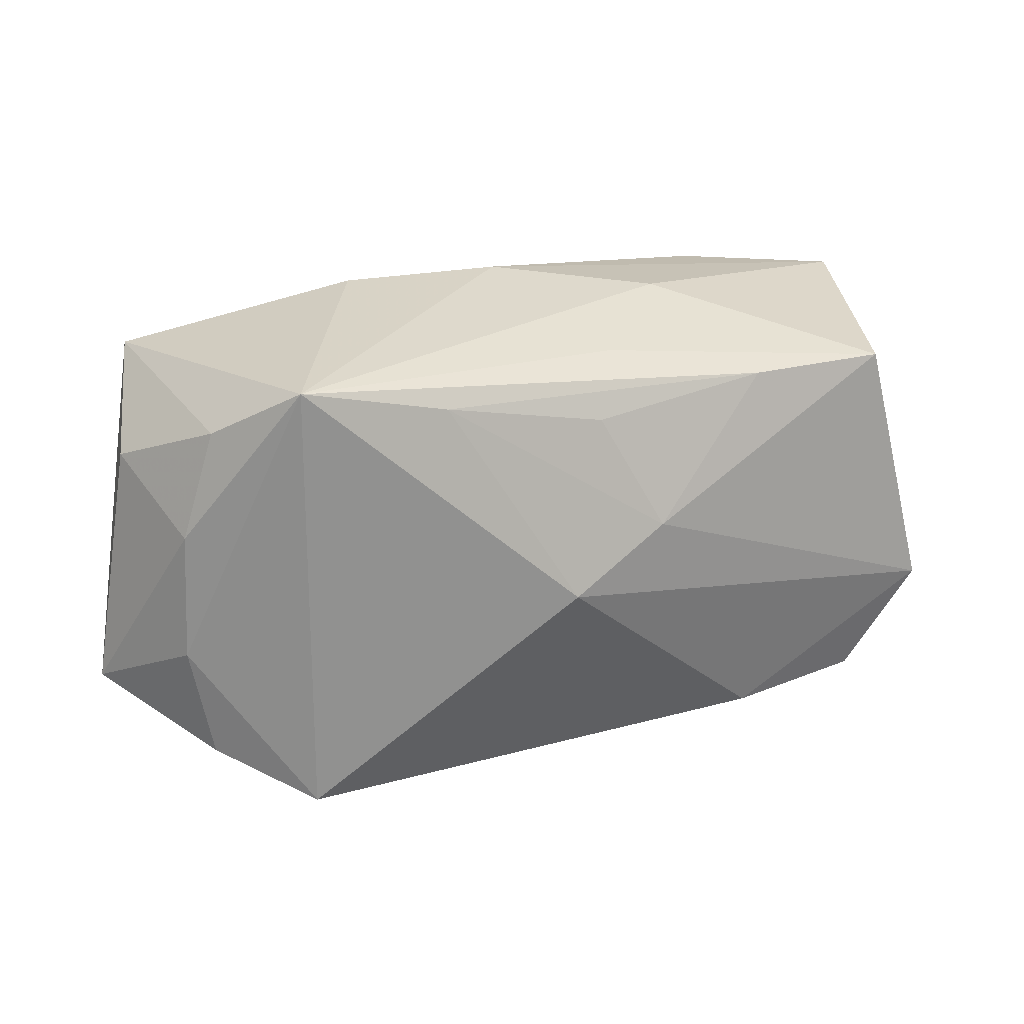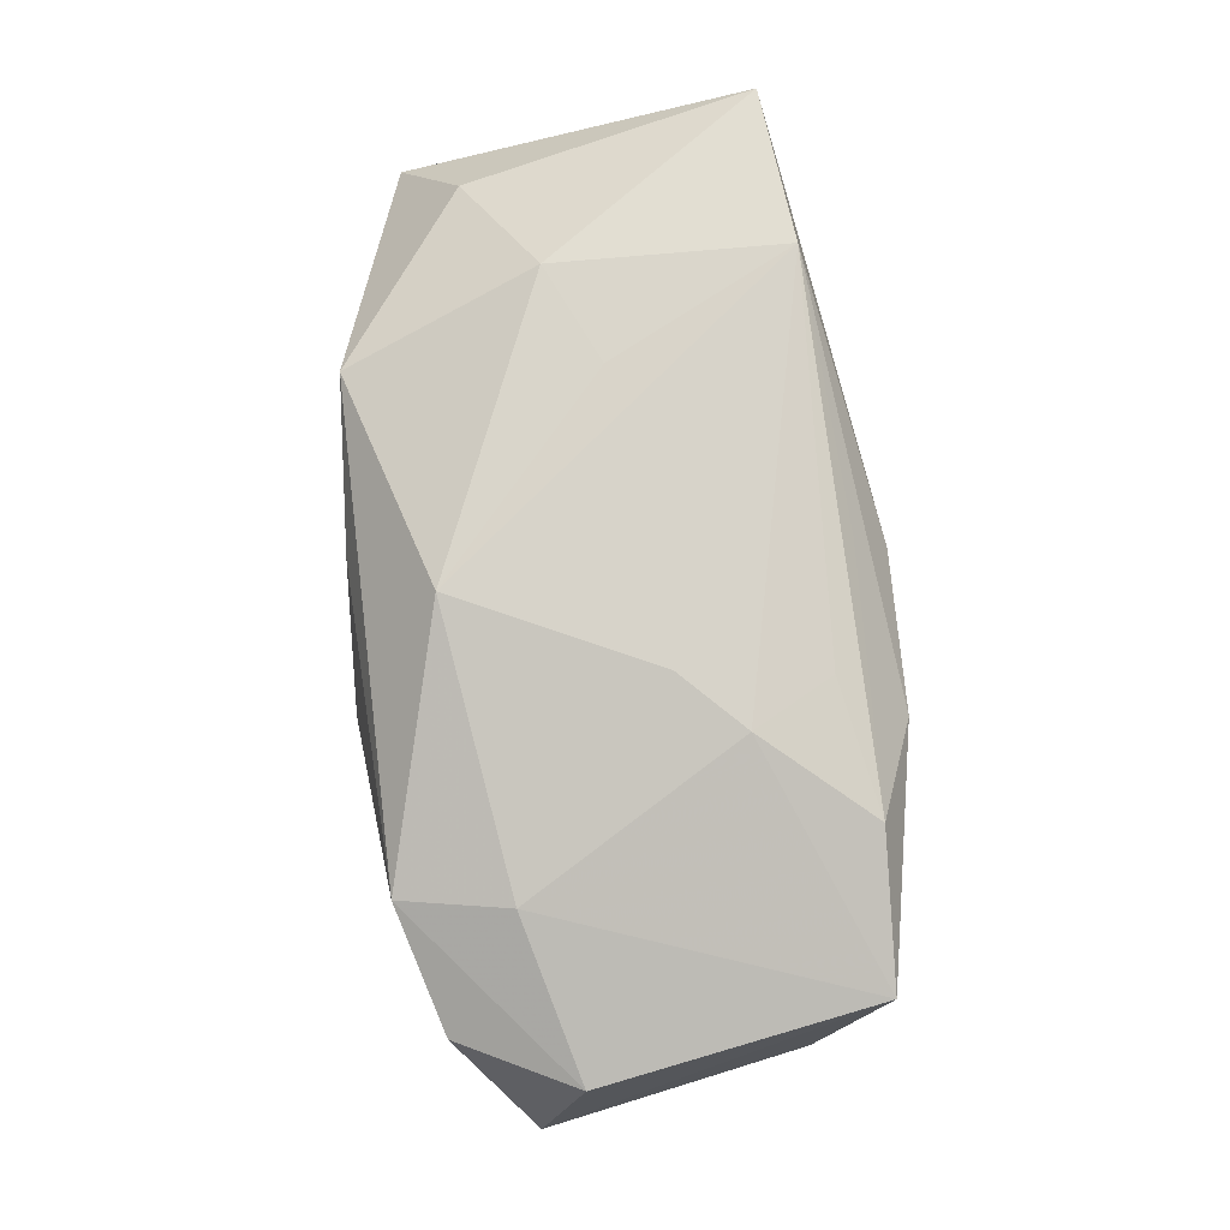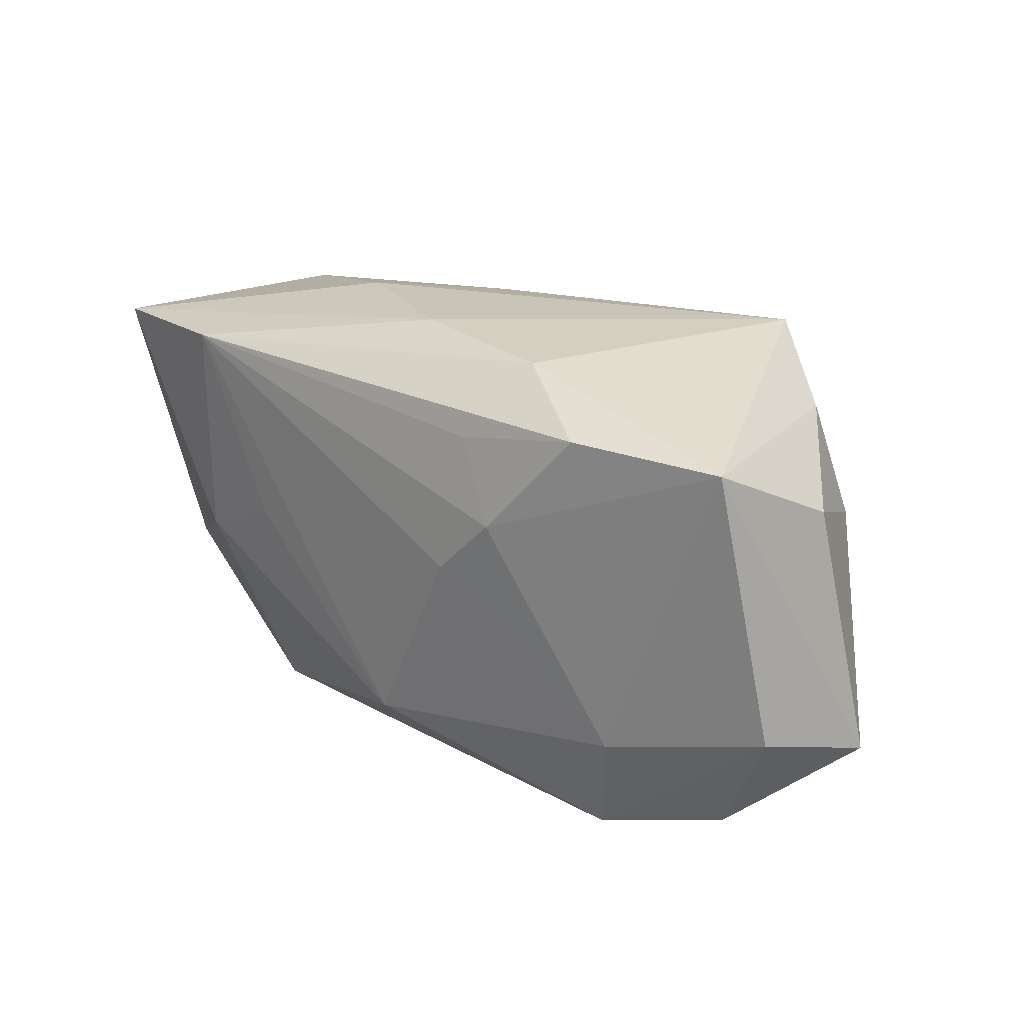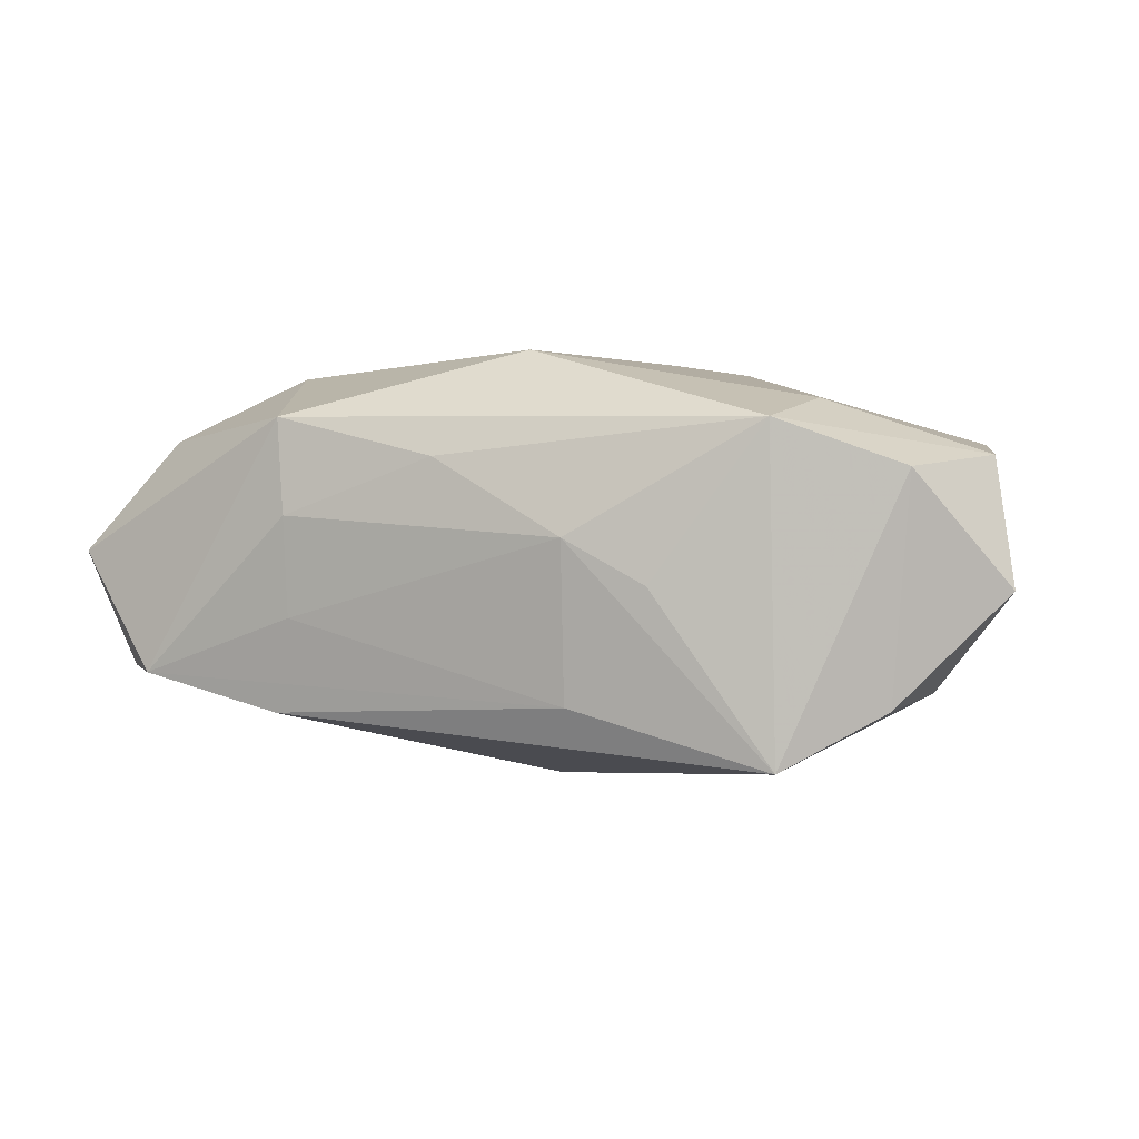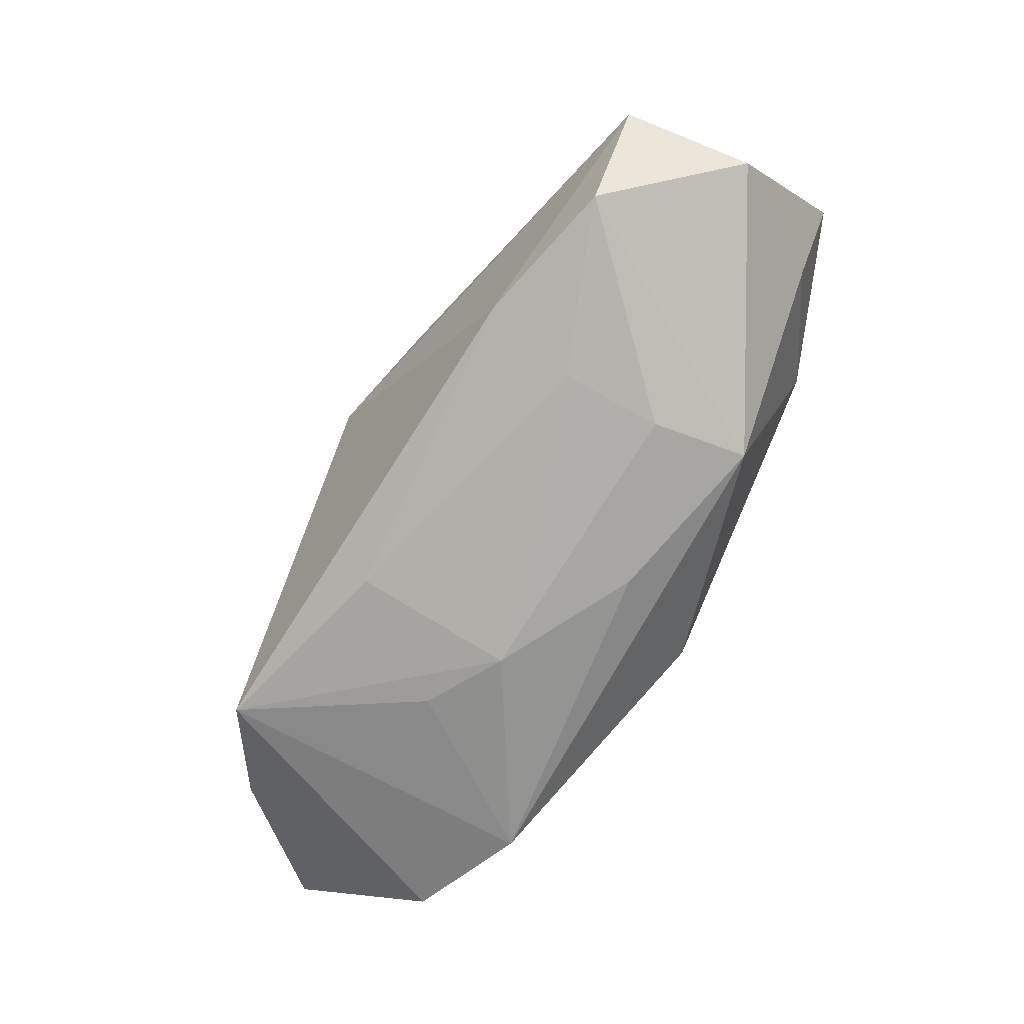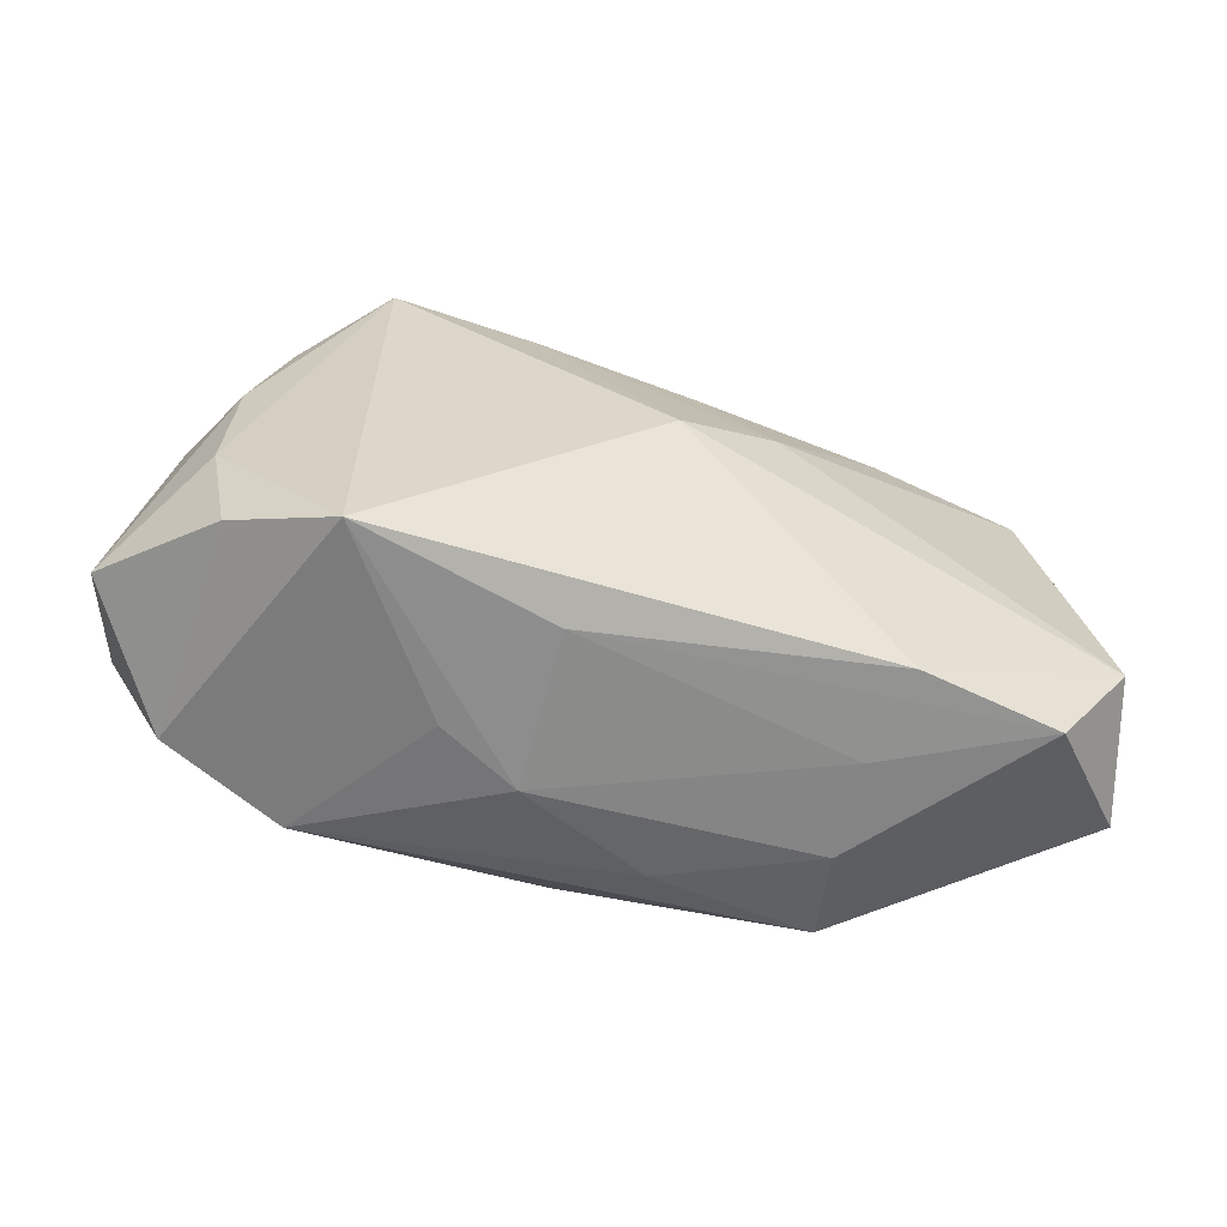
<metadata>
{"format":"obj","ext":"obj","renderer":"f3d","projection":"perspective","resolution":1024,"background":"white","views":[{"elev":29.7,"azim":164.4,"up":"+Y"},{"elev":76.1,"azim":83.7,"up":"+Z"},{"elev":23.9,"azim":44.6,"up":"+Y"},{"elev":-0.4,"azim":18.9,"up":"+Z"},{"elev":-73.0,"azim":-117.2,"up":"+Y"},{"elev":-55.0,"azim":167.0,"up":"+Y"}]}
</metadata>
<code>
v -0.02131 -0.01888 -0.0144
v -0.004908 0.01622 -0.01443
v -0.01915 -0.02079 -0.005863
v -0.01405 0.02018 -0.005905
v 0.03376 -0.01527 -0.0135
v -0.02487 0.01786 0.01793
v 0.02484 -0.01939 -0.01862
v 0.001498 -0.01462 0.01793
v -0.01906 -0.02198 0.003229
v -0.02569 -0.00347 0.01711
v 0.04345 -0.01112 -0.003427
v -0.00749 0.02056 -0.008668
v 0.0234 0.0188 0.01479
v 0.03127 0.01762 -0.01005
v 0.02677 -0.01087 0.01329
v -0.01539 0.02201 0.002376
v 0.006846 -0.02087 -0.01336
v -0.0001197 0.01946 0.01484
v 0.007345 -0.02324 0.001062
v -0.04297 -0.01507 0.000354
v -0.0005394 0.02298 0.008768
v -0.03624 -0.009685 0.01084
v 0.02472 -0.02084 0.01101
v 0.01132 0.01632 0.01617
v -0.01999 -0.02122 0.01204
v 0.02357 0.02298 -0.015
v -0.004758 -0.02235 0.008193
v -0.03611 0.01614 -0.007784
v -0.04151 -0.008649 -0.01064
v -0.02216 0.01723 -0.01076
v 0.01012 0.01967 -0.01509
v 0.01543 0.009008 0.01733
v 0.04124 -0.006958 0.008283
v -0.01026 0.005936 -0.01785
v 0.01422 0.02258 0.01012
v -0.04038 0.01651 0.01529
v 0.01452 -0.02213 -0.003035
v 0.0369 0.01832 0.01077
v 0.03913 0.01206 -0.001131
v 0.03588 -0.01762 0.006849
v -0.0008837 0.0009975 -0.02081
v -0.01619 0.0007935 0.01777
v -0.03444 -0.01882 -0.01093
v 0.03465 0.007574 -0.01114
v 0.009958 0.003414 0.01793
v 0.03556 -0.004481 -0.01239
f 41 26 7
f 36 29 20
f 28 29 36
f 11 38 33
f 39 38 11
f 46 7 26
f 20 29 43
f 22 36 20
f 10 36 22
f 21 36 6
f 6 36 10
f 41 29 34
f 34 29 28
f 30 34 28
f 2 34 30
f 28 4 12
f 12 30 28
f 26 30 12
f 28 36 16
f 16 4 28
f 16 36 21
f 16 12 4
f 21 26 16
f 26 12 16
f 26 38 14
f 38 39 14
f 5 46 11
f 7 46 5
f 20 43 25
f 8 10 25
f 25 22 20
f 10 22 25
f 7 19 17
f 21 6 35
f 35 26 21
f 35 38 26
f 42 10 8
f 8 6 42
f 42 6 10
f 31 30 26
f 2 30 31
f 31 34 2
f 31 26 41
f 41 34 31
f 44 14 39
f 44 39 11
f 11 46 44
f 44 46 26
f 26 14 44
f 9 25 43
f 19 27 9
f 9 27 25
f 37 19 7
f 19 37 23
f 23 27 19
f 23 37 7
f 8 25 23
f 25 27 23
f 7 17 1
f 1 17 43
f 41 7 1
f 1 29 41
f 1 43 29
f 18 35 6
f 45 6 8
f 45 32 6
f 19 9 3
f 3 9 43
f 3 17 19
f 43 17 3
f 11 33 40
f 33 23 40
f 40 23 7
f 40 5 11
f 7 5 40
f 15 23 33
f 15 33 38
f 38 32 15
f 8 23 15
f 15 45 8
f 32 45 15
f 13 18 6
f 13 32 38
f 38 35 13
f 35 18 13
f 6 32 24
f 24 13 6
f 32 13 24

</code>
